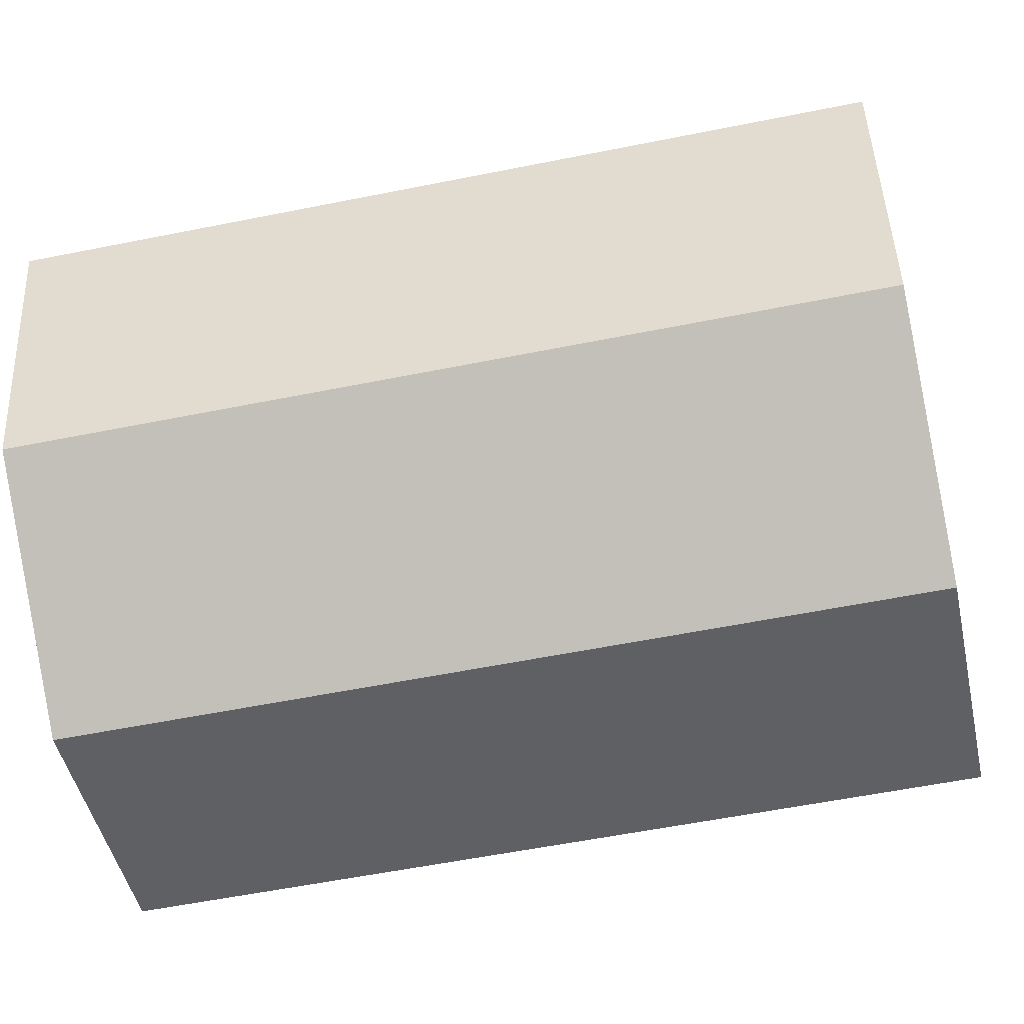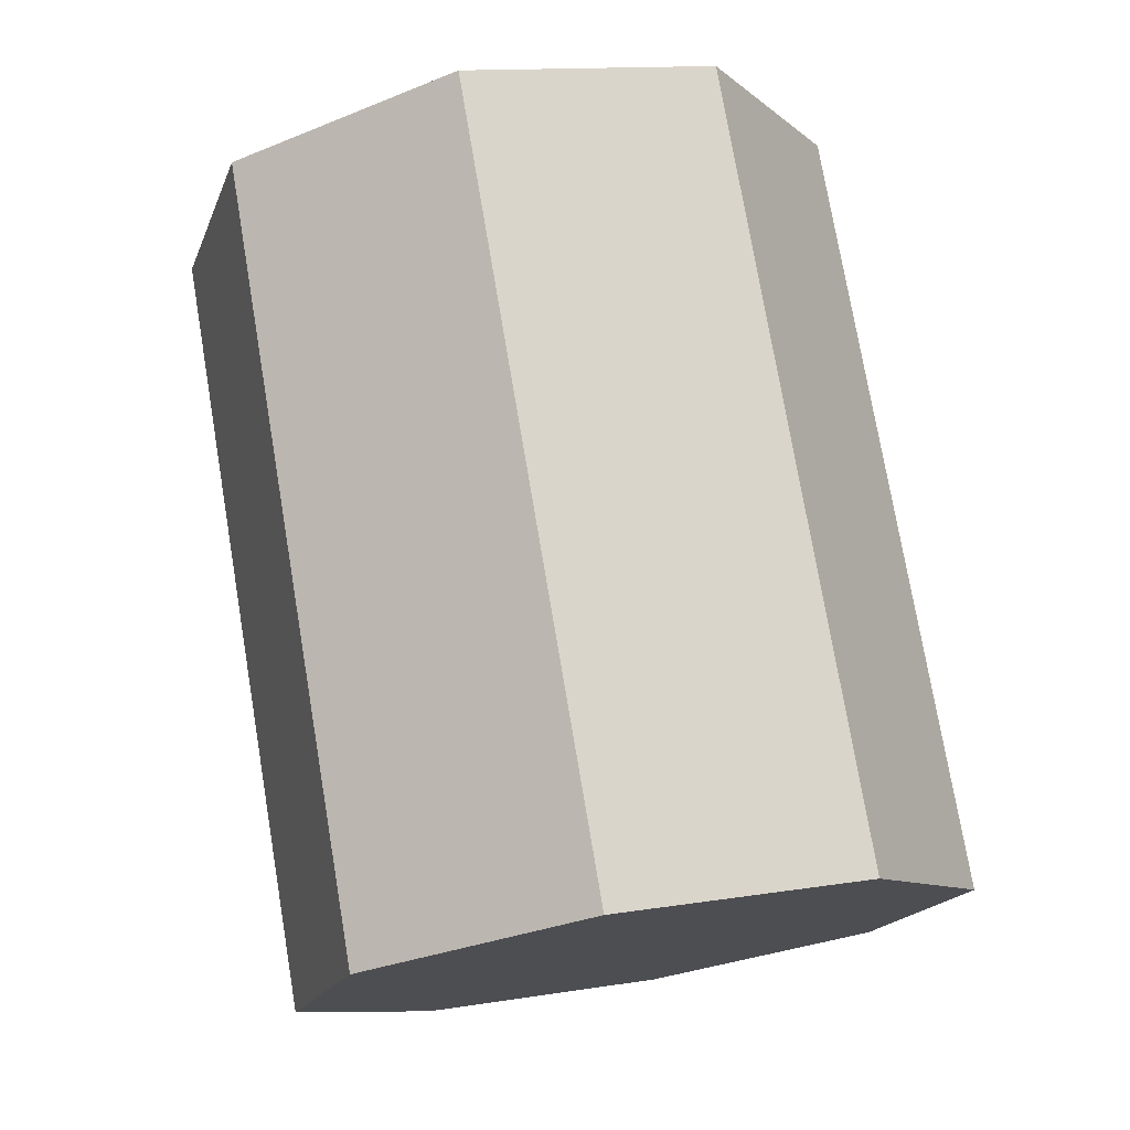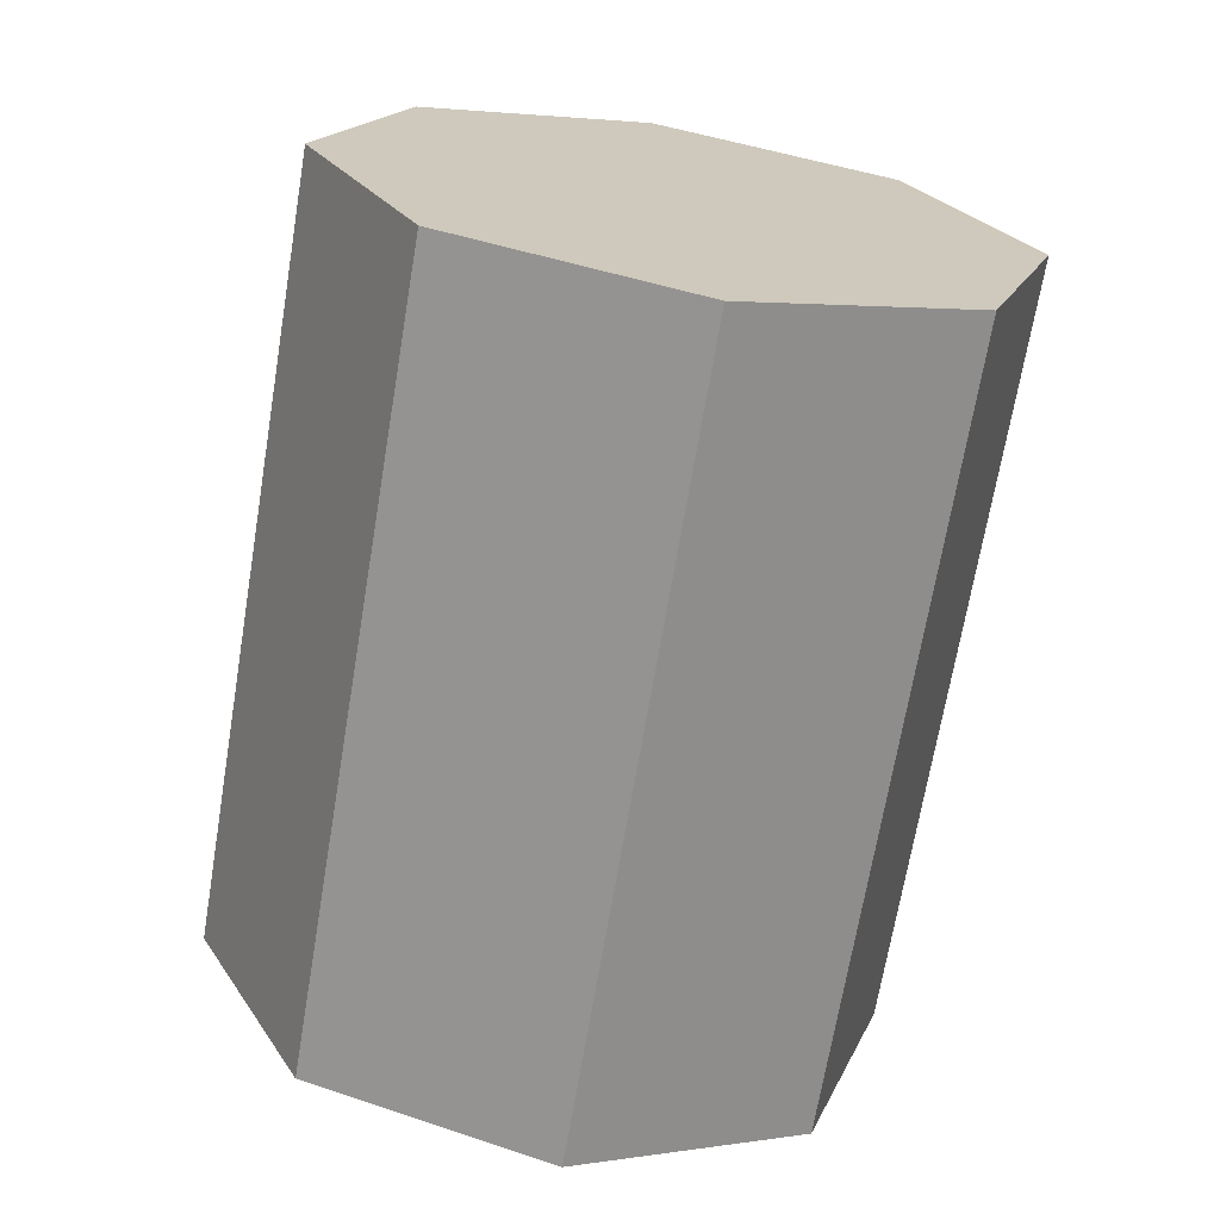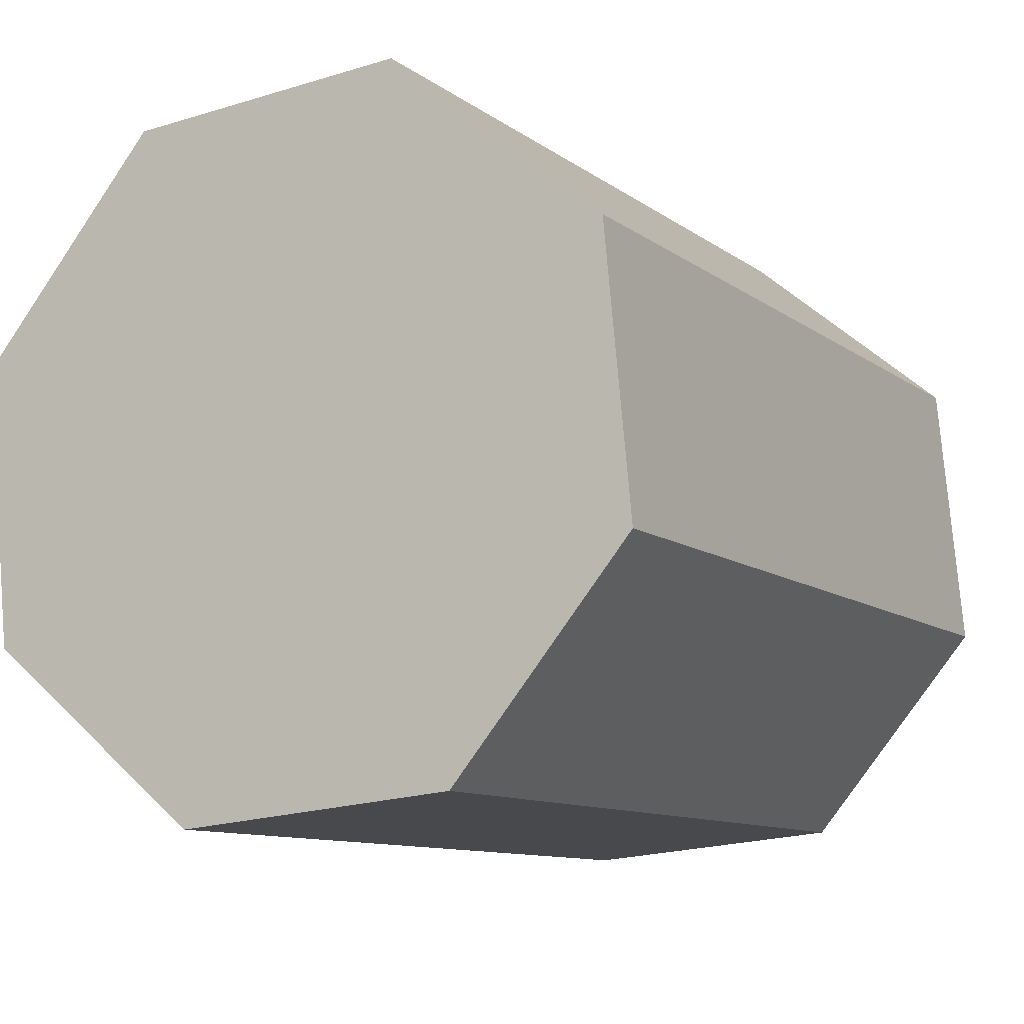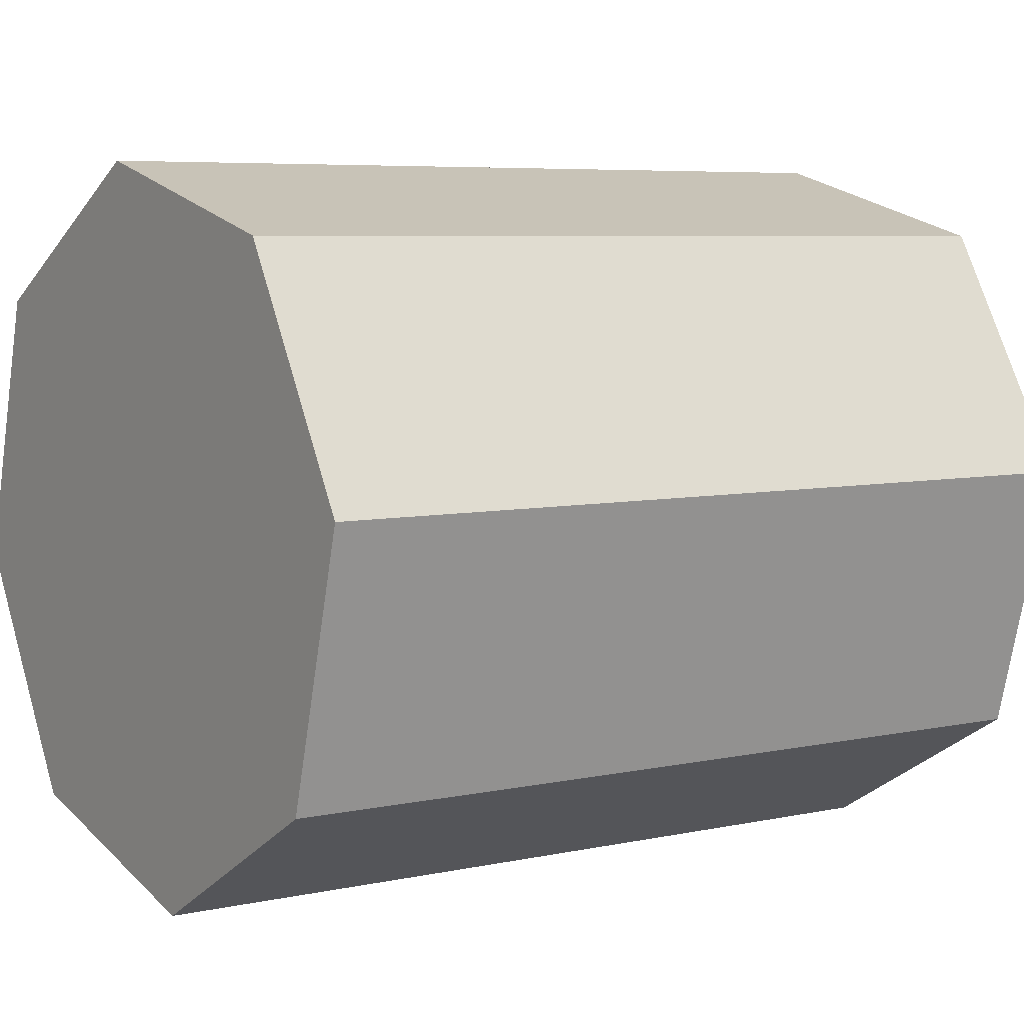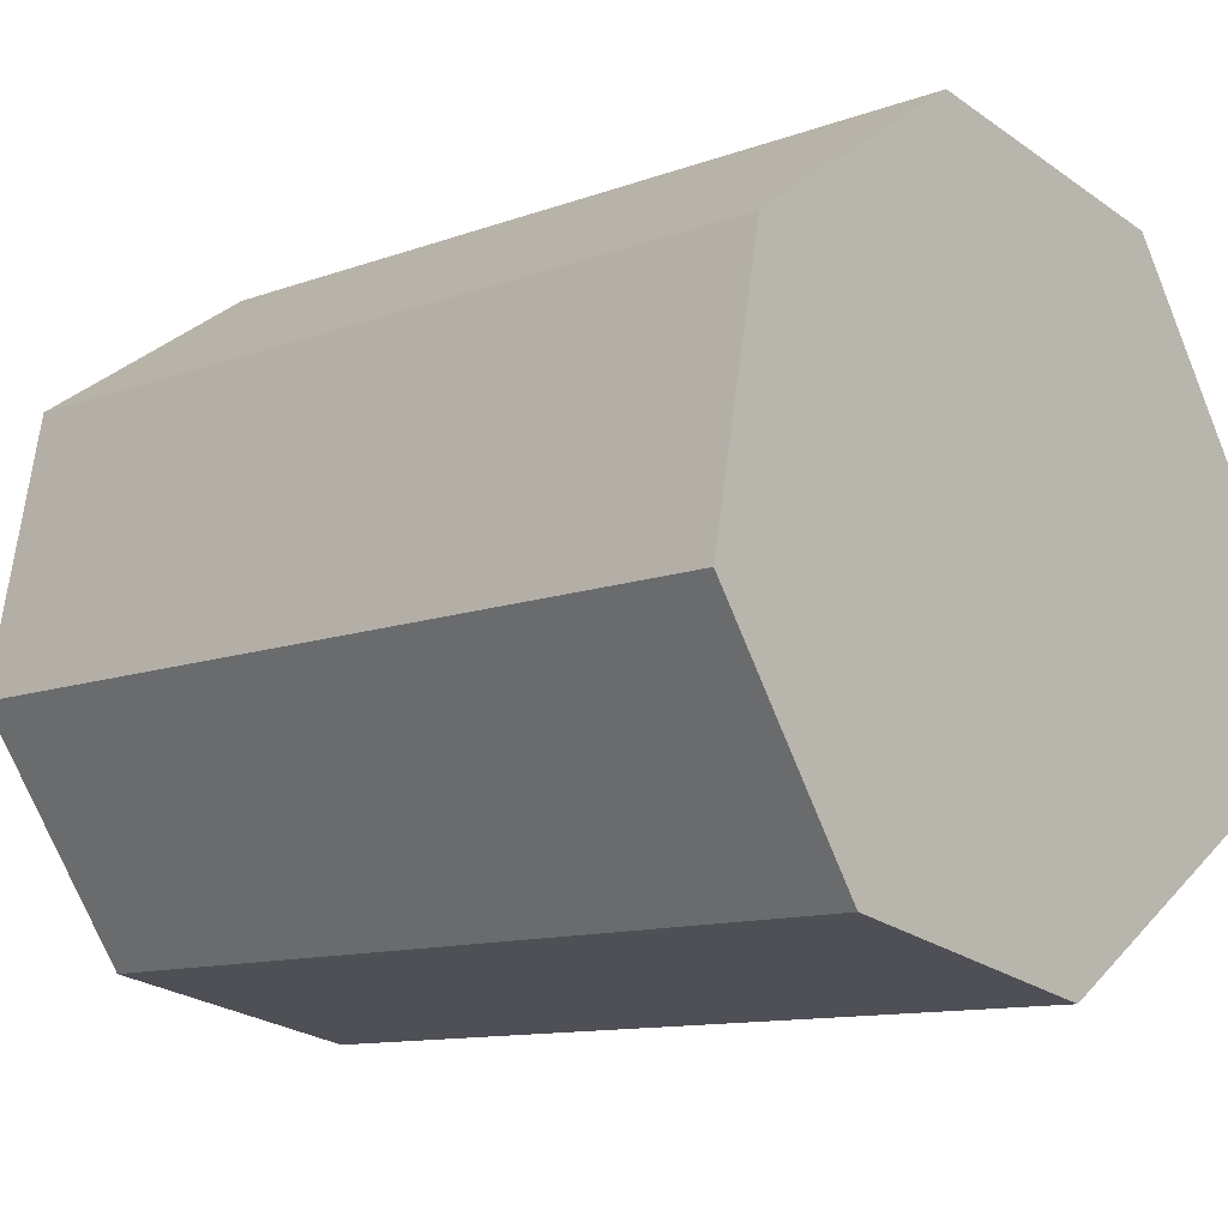
<metadata>
{"format":"obj","ext":"obj","renderer":"f3d","projection":"perspective","resolution":1024,"background":"white","views":[{"elev":0.8,"azim":-83.3,"up":"+Y"},{"elev":-17.8,"azim":-106.6,"up":"+Z"},{"elev":18.0,"azim":108.2,"up":"+Z"},{"elev":-21.1,"azim":-151.0,"up":"+Y"},{"elev":23.9,"azim":57.0,"up":"+Y"},{"elev":-25.7,"azim":132.0,"up":"+Y"}]}
</metadata>
<code>
o octagon
v 0.06425 0.8667 -0.2189
v 0.06425 1.054 0.8413
v 0.3123 1.111 -0.262
v 0.3123 1.298 0.7983
v 0.6632 0.4638 0.9454
v 0.6632 0.2769 -0.1149
v 0.9113 0.7081 0.9023
v 0.9113 0.5212 -0.158
f 1 2 3
f 2 4 3
f 2 5 4
f 5 7 4
f 3 8 1
f 8 6 1
f 5 6 7
f 6 8 7
o octagon.000
v 0.3123 1.111 -0.262
v 0.3123 1.298 0.7983
v 0.6632 1.111 -0.262
v 0.6632 1.298 0.7983
v 0.3123 0.4638 0.9454
v 0.3123 0.2769 -0.1149
v 0.6632 0.4638 0.9454
v 0.6632 0.2769 -0.1149
f 9 10 11
f 10 12 11
f 10 13 12
f 13 15 12
f 11 16 9
f 16 14 9
f 13 14 15
f 14 16 15
o octagon.001
v 0.6632 1.298 0.7983
v 0.9113 1.054 0.8413
v 0.6632 1.111 -0.262
v 0.9113 0.8667 -0.2189
v 0.06425 0.5212 -0.158
v 0.3123 0.2769 -0.1149
v 0.06425 0.7081 0.9023
v 0.3123 0.4638 0.9454
f 17 18 19
f 18 20 19
f 23 24 17
f 24 18 17
f 19 20 21
f 20 22 21
f 21 22 23
f 22 24 23
o octagon.002
v 0.9113 1.054 0.8413
v 0.9113 0.7081 0.9023
v 0.9113 0.8667 -0.2189
v 0.9113 0.5212 -0.158
v 0.06425 0.8667 -0.2189
v 0.06425 0.5212 -0.158
v 0.06425 1.054 0.8413
v 0.06425 0.7081 0.9023
f 25 26 27
f 26 28 27
f 29 30 31
f 30 32 31
f 31 32 25
f 32 26 25
f 27 28 29
f 28 30 29

</code>
